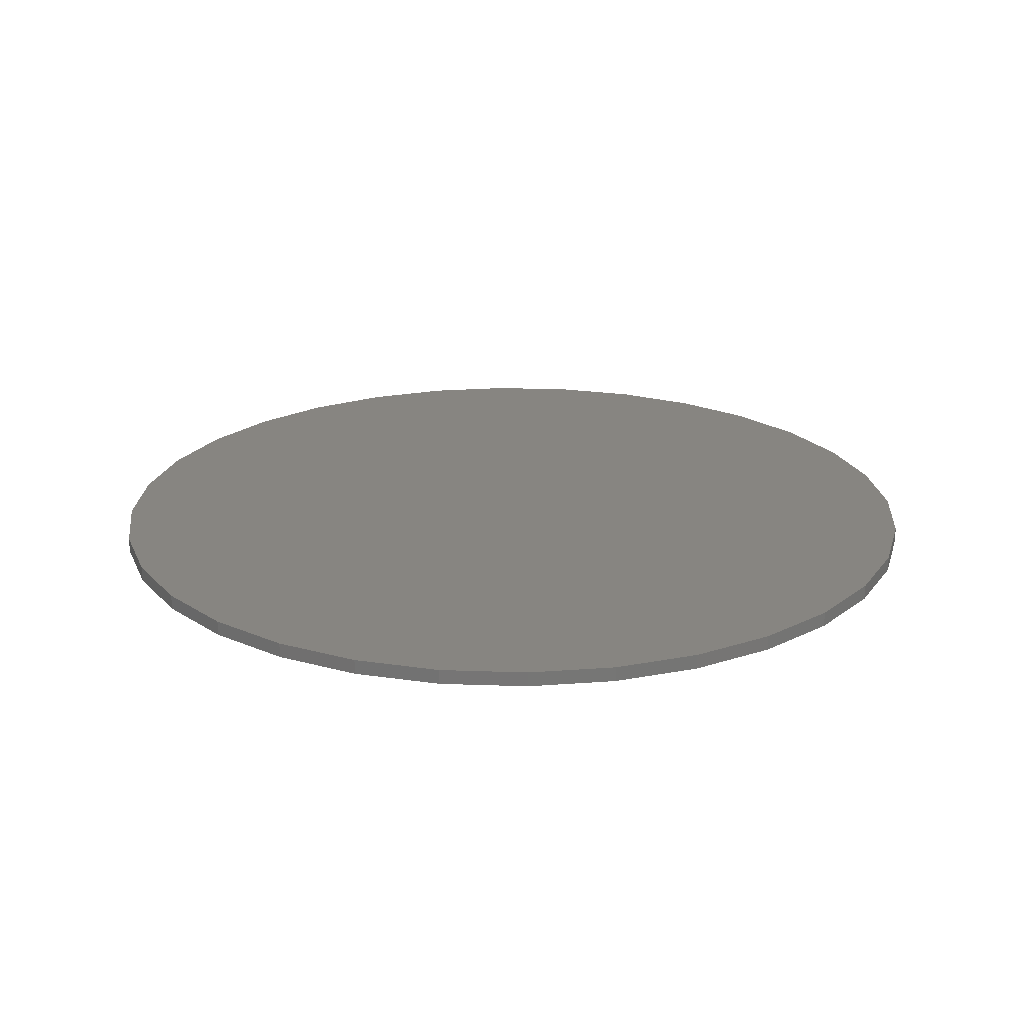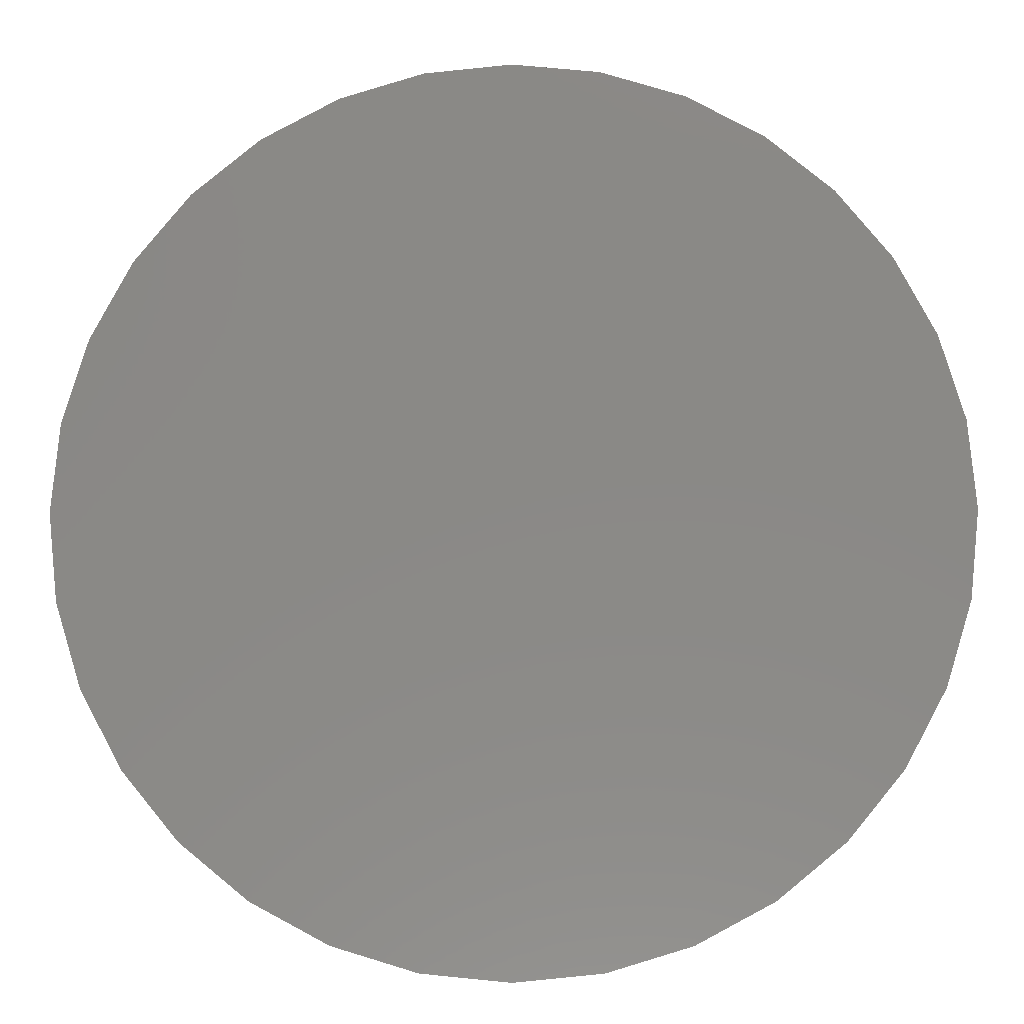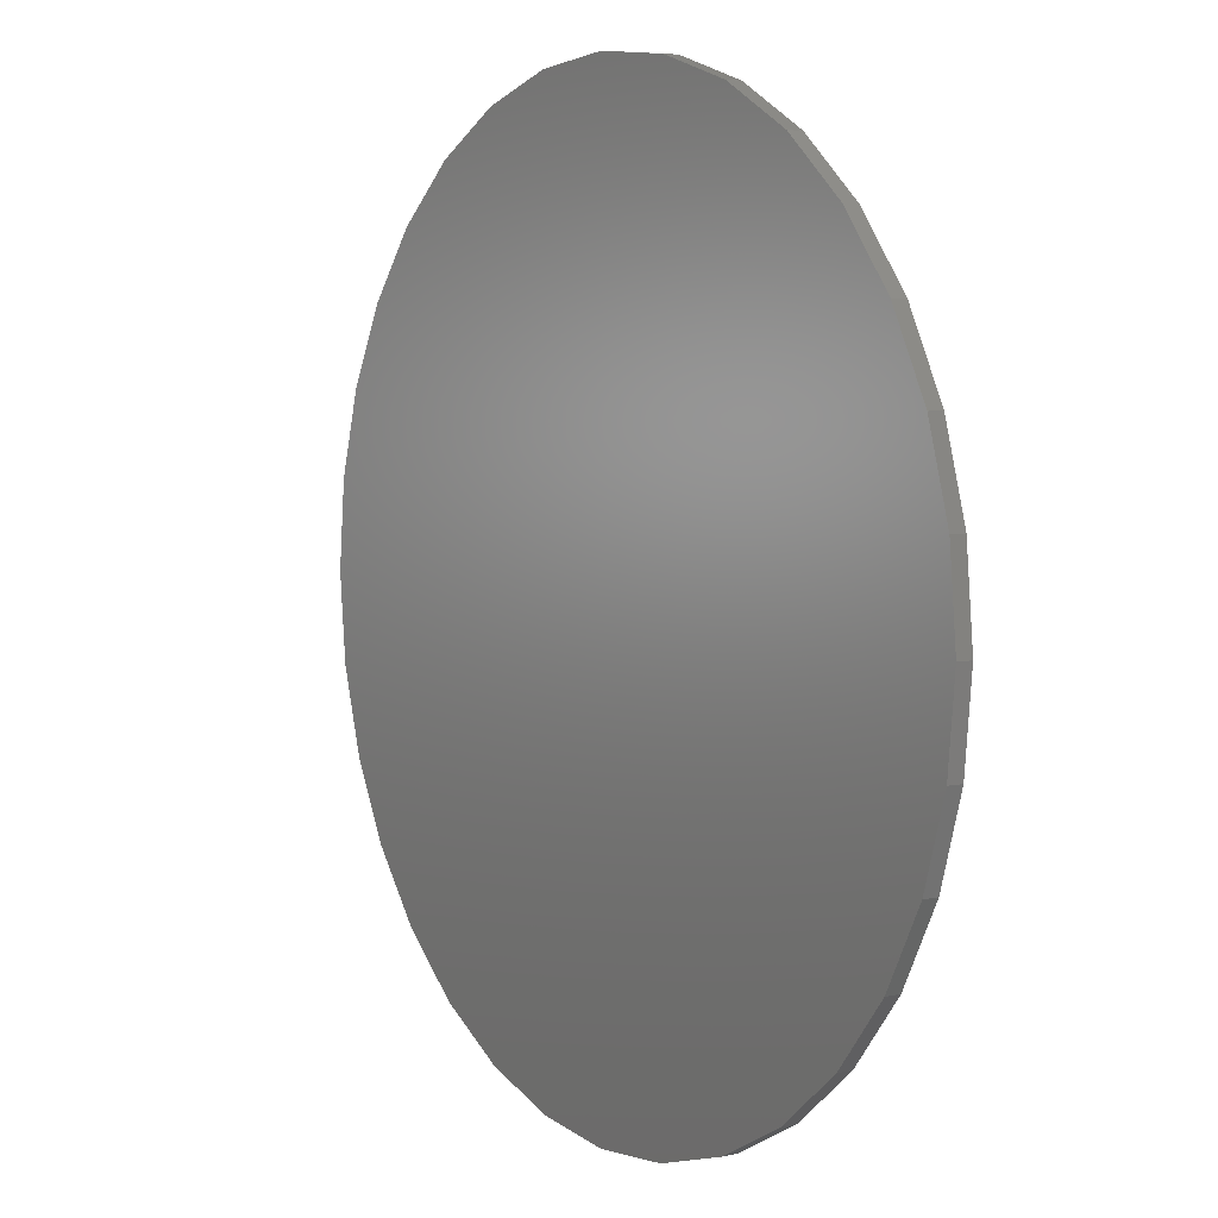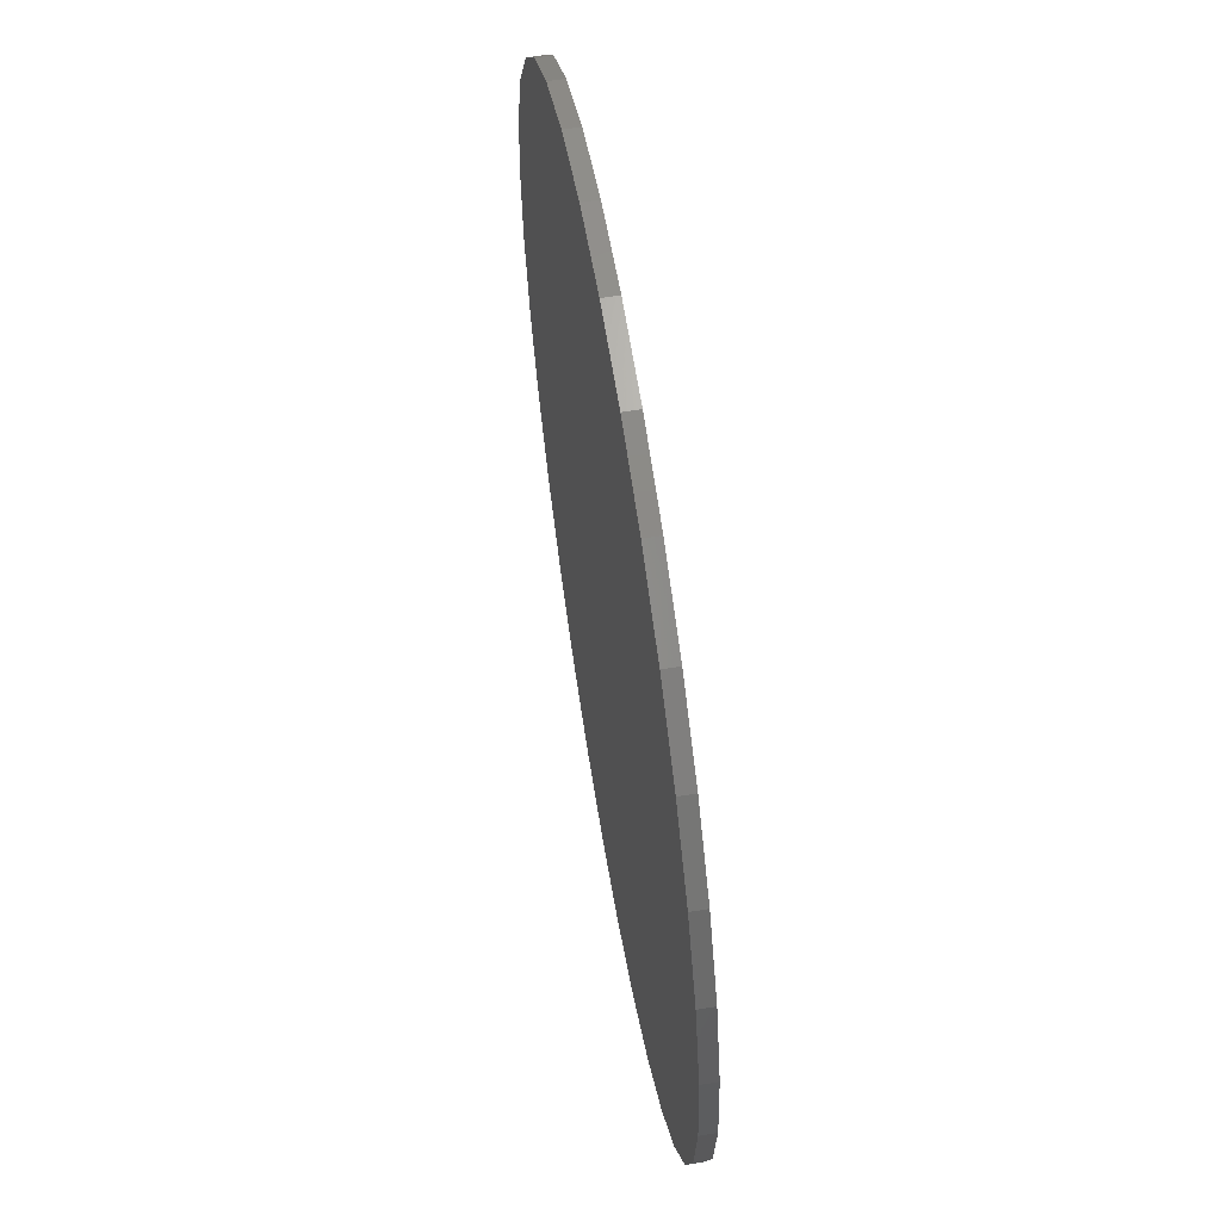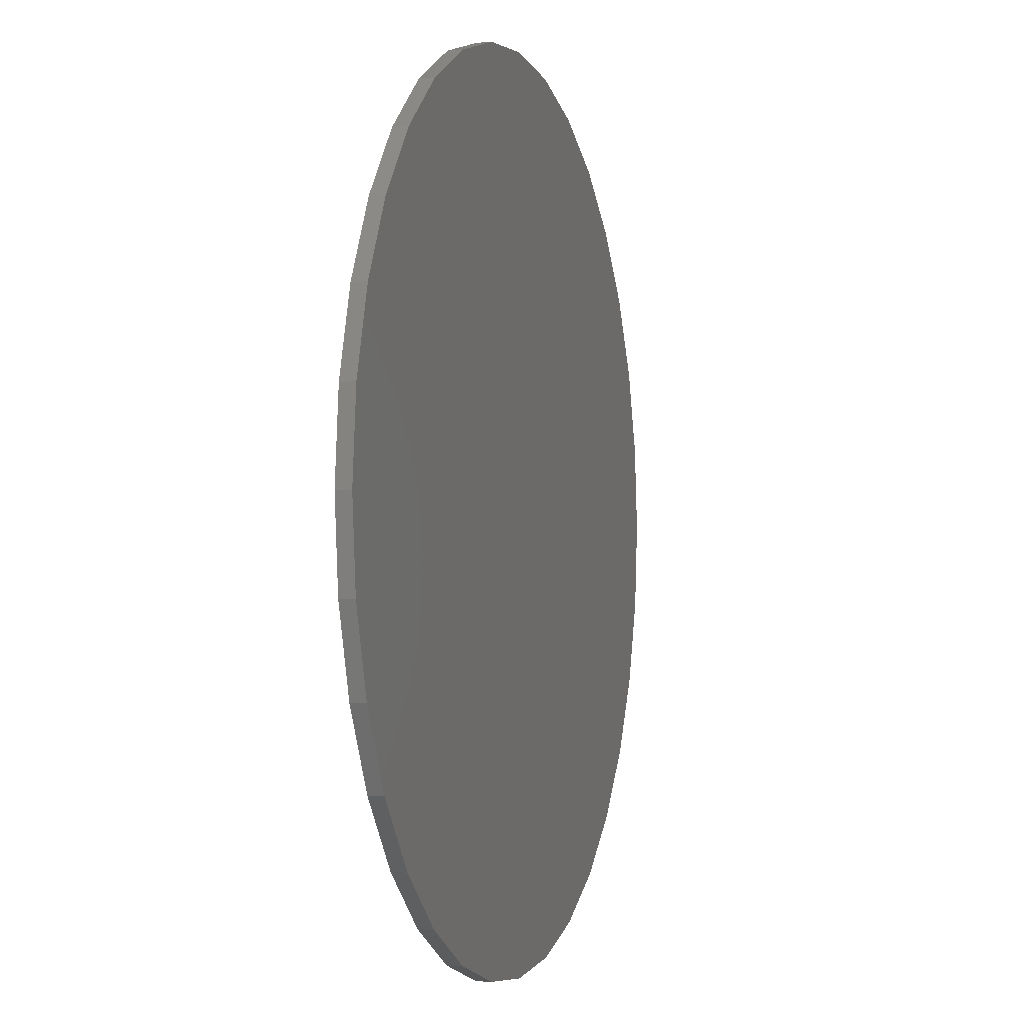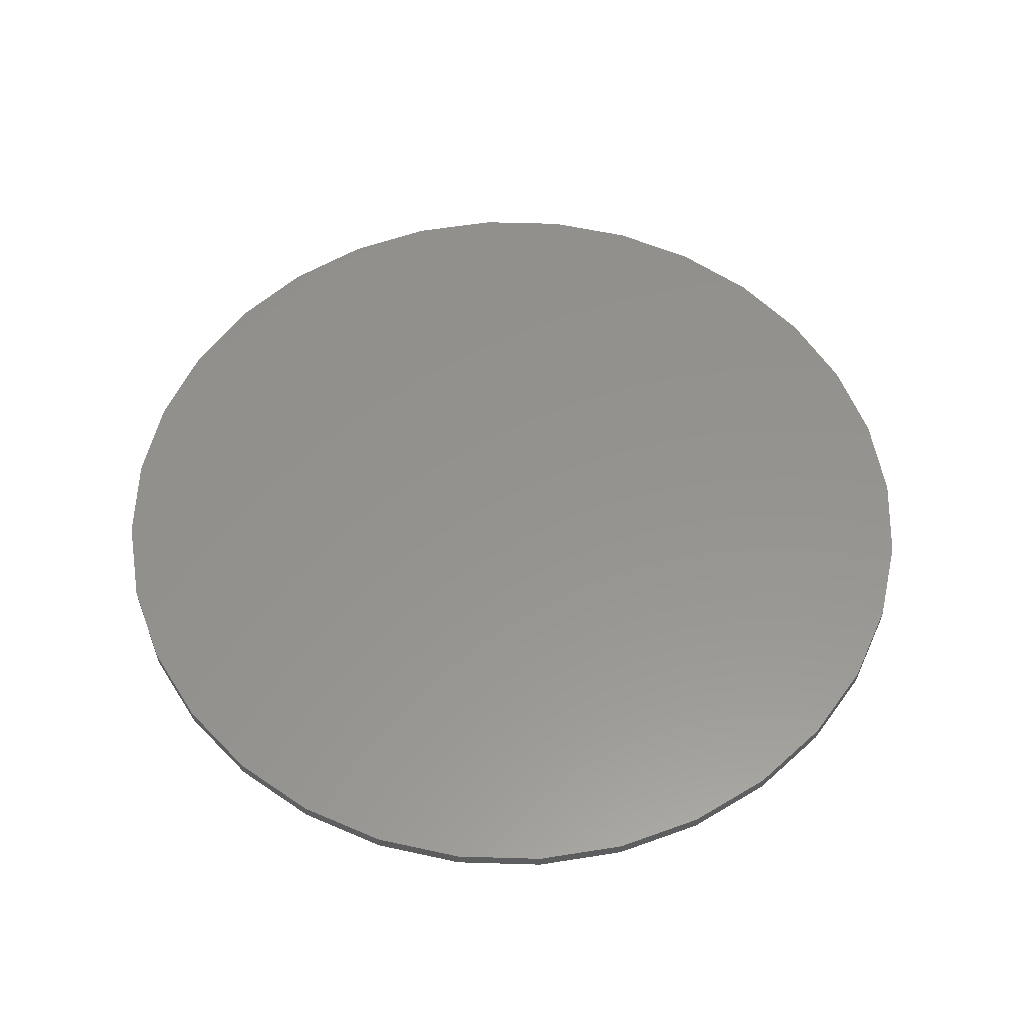
<metadata>
{"format":"stl","ext":"stl","renderer":"f3d","projection":"perspective","resolution":1024,"background":"white","views":[{"elev":21.6,"azim":-114.5,"up":"+Z"},{"elev":-8.8,"azim":1.4,"up":"+Y"},{"elev":5.5,"azim":56.8,"up":"+Y"},{"elev":61.5,"azim":80.7,"up":"+Y"},{"elev":-2.4,"azim":-72.5,"up":"+Y"},{"elev":56.6,"azim":119.9,"up":"+Z"}]}
</metadata>
<code>
# stl→obj: 128 verts, 252 faces
v 0.007895 0.6947 0
v 0.007895 0.6869 0
v -0.1276 0.6814 0
v -0.1261 0.6737 0
v -0.258 0.6419 0
v -0.255 0.6346 0
v -0.3781 0.5777 0
v -0.3737 0.5712 0
v -0.4834 0.4913 0
v -0.4778 0.4857 0
v -0.5698 0.386 0
v -0.5633 0.3816 0
v -0.634 0.2659 0
v -0.6267 0.2629 0
v -0.6735 0.1355 0
v -0.6658 0.134 0
v -0.6735 -0.1355 0
v -0.6658 -0.134 0
v -0.6267 -0.2629 0
v -0.634 -0.2659 0
v -0.5633 -0.3816 0
v -0.5698 -0.386 0
v -0.4778 -0.4857 0
v -0.4834 -0.4913 0
v -0.3737 -0.5712 0
v -0.3781 -0.5777 0
v -0.255 -0.6346 0
v -0.258 -0.6419 0
v -0.1261 -0.6737 0
v -0.1276 -0.6814 0
v 0.007895 -0.6869 0
v 0.007895 -0.6947 0
v 0.1434 0.6814 0
v 0.1419 0.6737 0
v 0.2738 0.6419 0
v 0.2708 0.6346 0
v 0.3939 0.5777 0
v 0.3895 0.5712 0
v 0.4991 0.4913 0
v 0.4936 0.4857 0
v 0.5855 0.386 0
v 0.5791 0.3816 0
v 0.6497 0.2659 0
v 0.6425 0.2629 0
v 0.6893 0.1355 0
v 0.6816 0.134 0
v 0.6948 0 0
v 0.6425 -0.2629 0
v 0.6816 -0.134 0
v 0.6893 -0.1355 0
v 0.6497 -0.2659 0
v 0.5791 -0.3816 0
v 0.5855 -0.386 0
v 0.4936 -0.4857 0
v 0.4991 -0.4913 0
v 0.3895 -0.5712 0
v 0.3939 -0.5777 0
v 0.2708 -0.6346 0
v 0.2738 -0.6419 0
v 0.1419 -0.6737 0
v 0.1434 -0.6814 0
v 0.7026 0 0
v -0.6868 3.936e-16 0
v -0.679 8.412e-17 0
v 0.1419 -0.6737 0.01562
v 0.2708 -0.6346 0.01562
v 0.3895 -0.5712 0.01562
v 0.4936 -0.4857 0.01562
v 0.5791 -0.3816 0.01562
v 0.6425 -0.2629 0.01562
v 0.6816 -0.134 0.01562
v 0.6948 4.391e-16 0.01562
v 0.007895 -0.6869 0.01562
v -0.1261 -0.6737 0.01562
v -0.255 -0.6346 0.01562
v -0.3737 -0.5712 0.01562
v -0.4778 -0.4857 0.01562
v -0.5633 -0.3816 0.01562
v -0.6267 -0.2629 0.01562
v -0.6658 -0.134 0.01562
v -0.679 8.412e-17 0.01562
v -0.1261 0.6737 0.01562
v -0.255 0.6346 0.01562
v -0.3737 0.5712 0.01562
v -0.4778 0.4857 0.01562
v -0.5633 0.3816 0.01562
v -0.6267 0.2629 0.01562
v -0.6658 0.134 0.01562
v 0.007895 0.6869 0.01562
v 0.1419 0.6737 0.01562
v 0.2708 0.6346 0.01562
v 0.3895 0.5712 0.01562
v 0.4936 0.4857 0.01562
v 0.5791 0.3816 0.01562
v 0.6425 0.2629 0.01562
v 0.6816 0.134 0.01562
v -0.1276 0.6814 0.02344
v 0.1434 0.6814 0.02344
v 0.007895 0.6947 0.02344
v 0.2738 0.6419 0.02344
v -0.258 0.6419 0.02344
v 0.3939 0.5777 0.02344
v -0.3781 0.5777 0.02344
v 0.4991 0.4913 0.02344
v -0.4834 0.4913 0.02344
v 0.5855 0.386 0.02344
v -0.5698 0.386 0.02344
v 0.6497 0.2659 0.02344
v -0.634 0.2659 0.02344
v 0.6893 0.1355 0.02344
v -0.6735 0.1355 0.02344
v 0.7026 0 0.02344
v -0.6868 3.936e-16 0.02344
v 0.6893 -0.1355 0.02344
v -0.6735 -0.1355 0.02344
v 0.6497 -0.2659 0.02344
v -0.634 -0.2659 0.02344
v 0.5855 -0.386 0.02344
v -0.5698 -0.386 0.02344
v 0.4991 -0.4913 0.02344
v -0.4834 -0.4913 0.02344
v 0.3939 -0.5777 0.02344
v -0.3781 -0.5777 0.02344
v 0.2738 -0.6419 0.02344
v -0.258 -0.6419 0.02344
v 0.1434 -0.6814 0.02344
v -0.1276 -0.6814 0.02344
v 0.007895 -0.6947 0.02344
f 1 2 3
f 3 2 4
f 4 5 3
f 6 5 4
f 7 5 6
f 8 7 6
f 9 7 8
f 10 9 8
f 11 9 10
f 12 11 10
f 13 11 12
f 14 13 12
f 15 13 14
f 16 15 14
f 17 18 19
f 19 20 17
f 20 19 21
f 21 22 20
f 22 21 23
f 23 24 22
f 24 23 25
f 25 26 24
f 26 25 27
f 27 28 26
f 28 27 29
f 29 30 28
f 31 30 29
f 32 30 31
f 1 33 2
f 34 2 33
f 35 34 33
f 35 36 34
f 36 35 37
f 37 38 36
f 38 37 39
f 39 40 38
f 40 39 41
f 41 42 40
f 42 41 43
f 43 44 42
f 44 43 45
f 45 46 44
f 46 45 47
f 48 49 50
f 51 48 50
f 52 48 51
f 53 52 51
f 54 52 53
f 55 54 53
f 56 54 55
f 57 56 55
f 58 56 57
f 59 58 57
f 60 58 59
f 61 60 59
f 61 31 60
f 32 31 61
f 62 50 49
f 62 49 47
f 62 47 45
f 63 15 16
f 63 16 64
f 63 64 18
f 63 18 17
f 31 65 60
f 60 65 66
f 60 66 58
f 58 66 67
f 58 67 56
f 56 67 68
f 56 68 54
f 54 68 69
f 54 69 52
f 52 69 70
f 52 70 48
f 48 70 71
f 48 71 49
f 49 71 72
f 49 72 47
f 65 31 73
f 73 31 29
f 73 29 74
f 74 29 27
f 74 27 75
f 75 27 25
f 75 25 76
f 76 25 23
f 76 23 77
f 77 23 21
f 77 21 78
f 78 21 19
f 78 19 79
f 79 19 18
f 79 18 80
f 80 18 64
f 80 64 81
f 2 82 4
f 4 82 83
f 4 83 6
f 6 83 84
f 6 84 8
f 8 84 85
f 8 85 10
f 10 85 86
f 10 86 12
f 12 86 87
f 12 87 14
f 14 87 88
f 14 88 16
f 16 88 81
f 16 81 64
f 82 2 89
f 89 2 34
f 89 34 90
f 90 34 36
f 90 36 91
f 91 36 38
f 91 38 92
f 92 38 40
f 92 40 93
f 93 40 42
f 93 42 94
f 94 42 44
f 94 44 95
f 95 44 46
f 95 46 96
f 96 46 47
f 96 47 72
f 89 90 82
f 73 74 65
f 65 74 75
f 65 75 66
f 66 75 76
f 66 76 67
f 67 76 77
f 67 77 68
f 68 77 78
f 68 78 69
f 69 78 79
f 69 79 70
f 70 79 80
f 70 80 71
f 71 80 81
f 71 81 72
f 72 81 88
f 72 88 96
f 96 88 87
f 96 87 95
f 95 87 86
f 95 86 94
f 94 86 85
f 94 85 93
f 93 85 84
f 93 84 92
f 92 84 83
f 92 83 91
f 91 83 82
f 91 82 90
f 97 98 99
f 98 97 100
f 100 97 101
f 100 101 102
f 102 101 103
f 102 103 104
f 104 103 105
f 104 105 106
f 106 105 107
f 106 107 108
f 108 107 109
f 108 109 110
f 110 109 111
f 110 111 112
f 112 111 113
f 112 113 114
f 114 113 115
f 114 115 116
f 116 115 117
f 116 117 118
f 118 117 119
f 118 119 120
f 120 119 121
f 120 121 122
f 122 121 123
f 122 123 124
f 124 123 125
f 124 125 126
f 126 125 127
f 126 127 128
f 62 112 50
f 50 112 114
f 50 114 51
f 51 114 116
f 51 116 53
f 53 116 118
f 53 118 55
f 55 118 120
f 55 120 57
f 57 120 122
f 57 122 59
f 59 122 124
f 59 124 61
f 61 124 126
f 61 126 32
f 32 126 128
f 32 128 30
f 30 128 127
f 30 127 28
f 28 127 125
f 28 125 26
f 26 125 123
f 26 123 24
f 24 123 121
f 24 121 22
f 22 121 119
f 22 119 20
f 20 119 117
f 20 117 17
f 17 117 115
f 17 115 63
f 63 115 113
f 63 113 15
f 15 113 111
f 15 111 13
f 13 111 109
f 13 109 11
f 11 109 107
f 11 107 9
f 9 107 105
f 9 105 7
f 7 105 103
f 7 103 5
f 5 103 101
f 5 101 3
f 3 101 97
f 3 97 1
f 1 97 99
f 1 99 33
f 33 99 98
f 33 98 35
f 35 98 100
f 35 100 37
f 37 100 102
f 37 102 39
f 39 102 104
f 39 104 41
f 41 104 106
f 41 106 43
f 43 106 108
f 43 108 45
f 45 108 110
f 45 110 62
f 62 110 112

</code>
